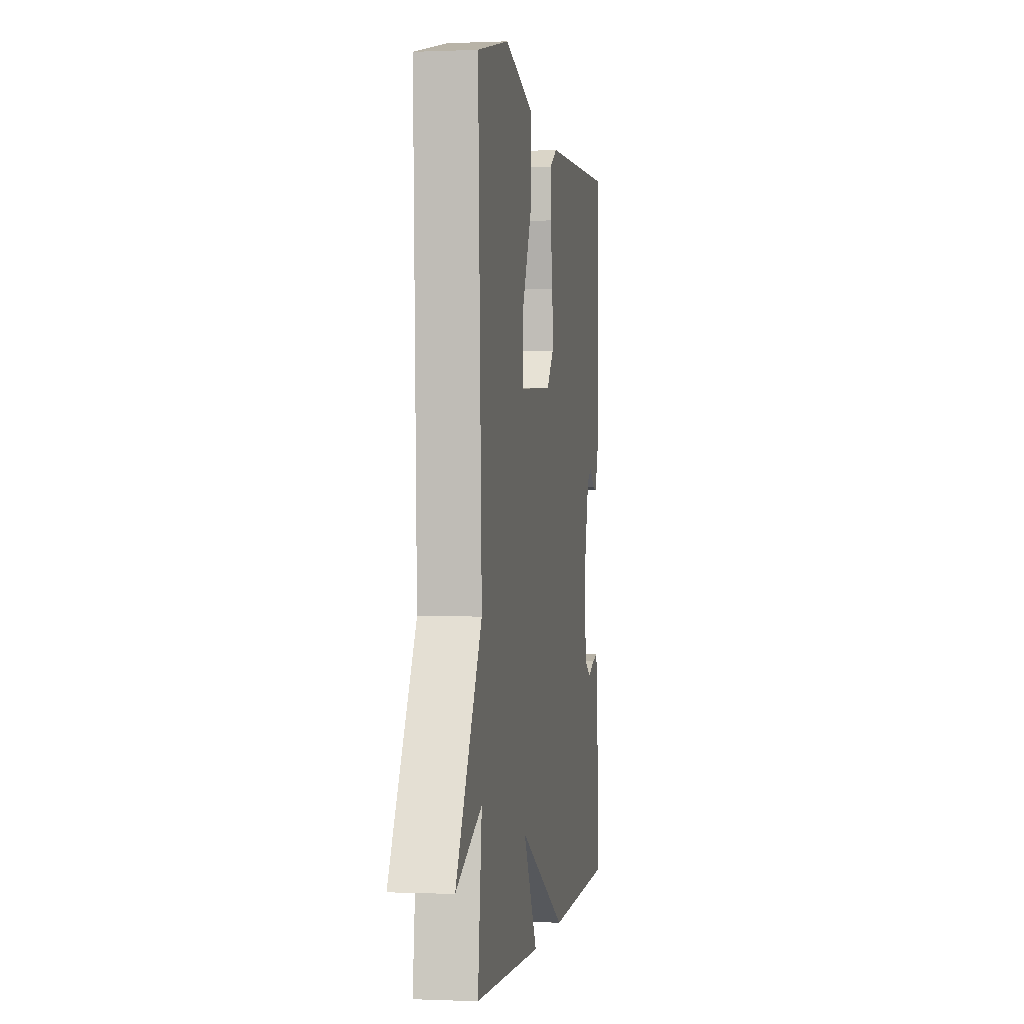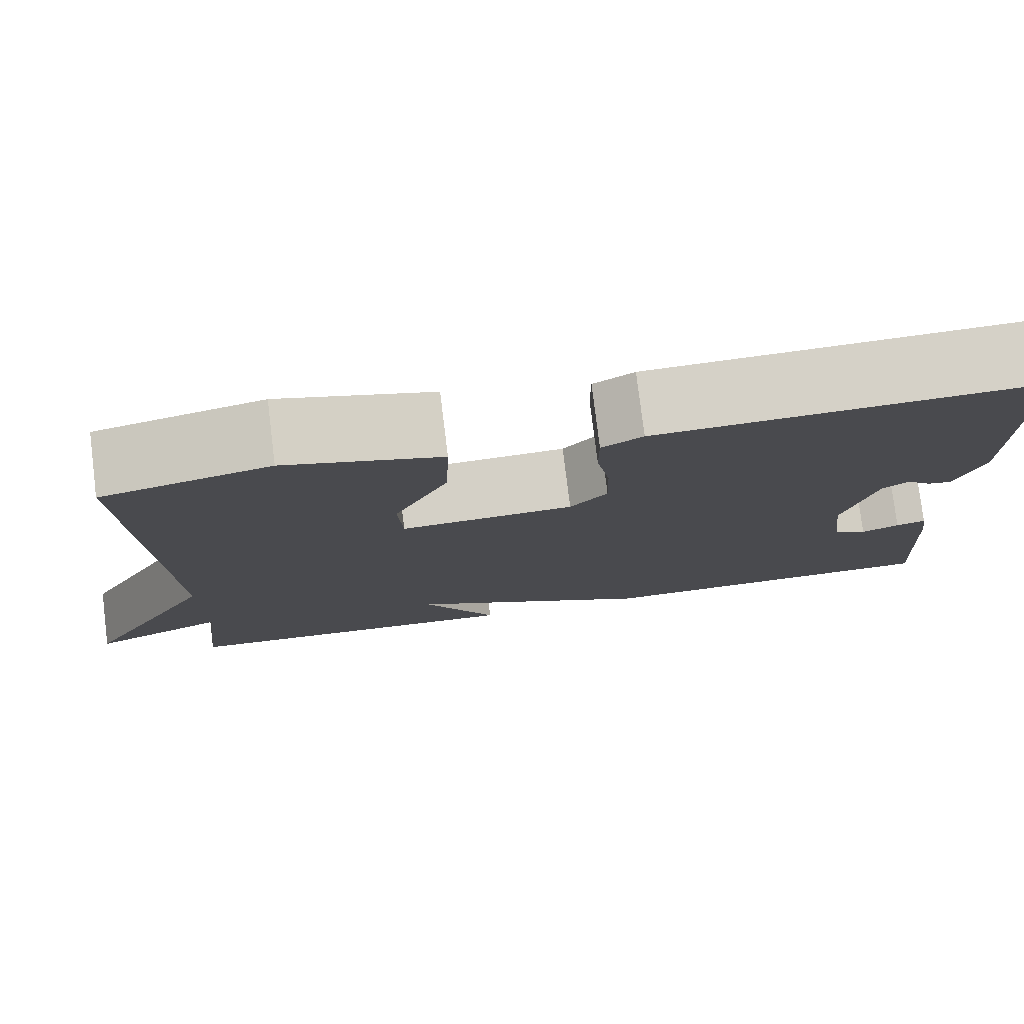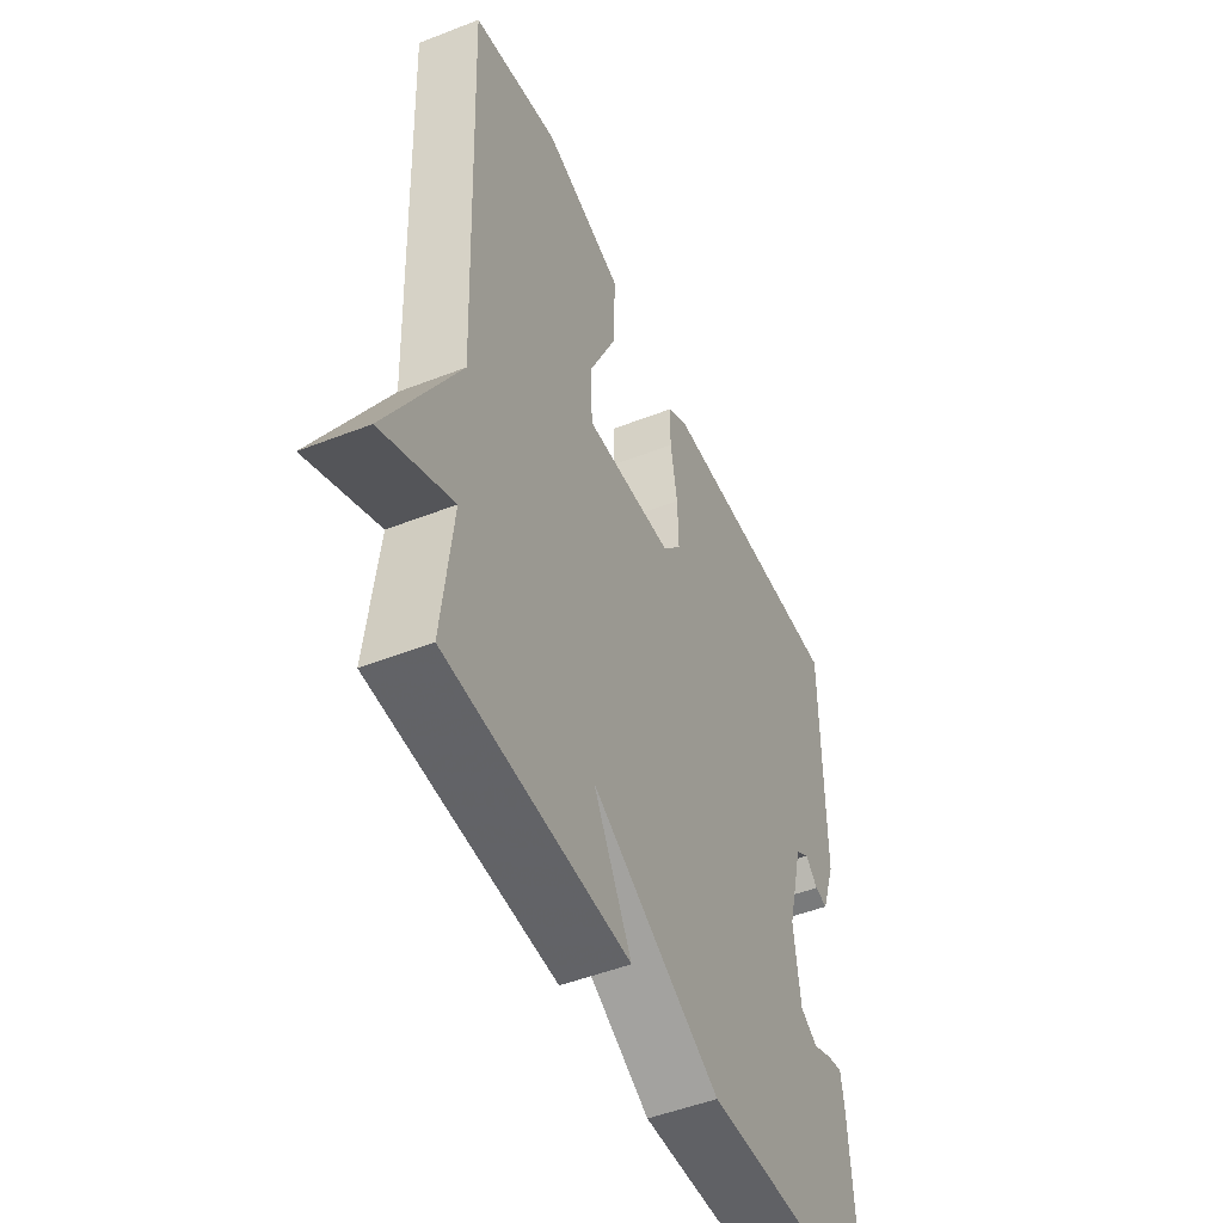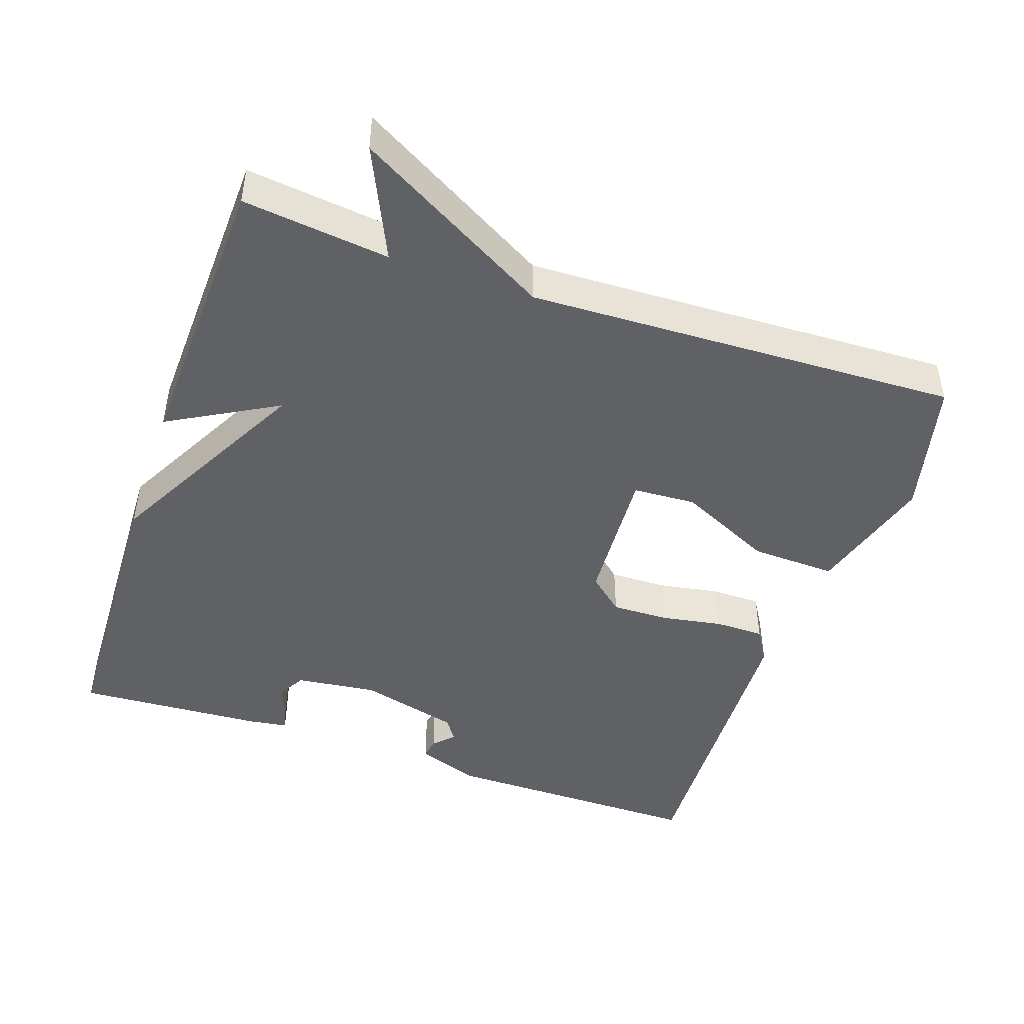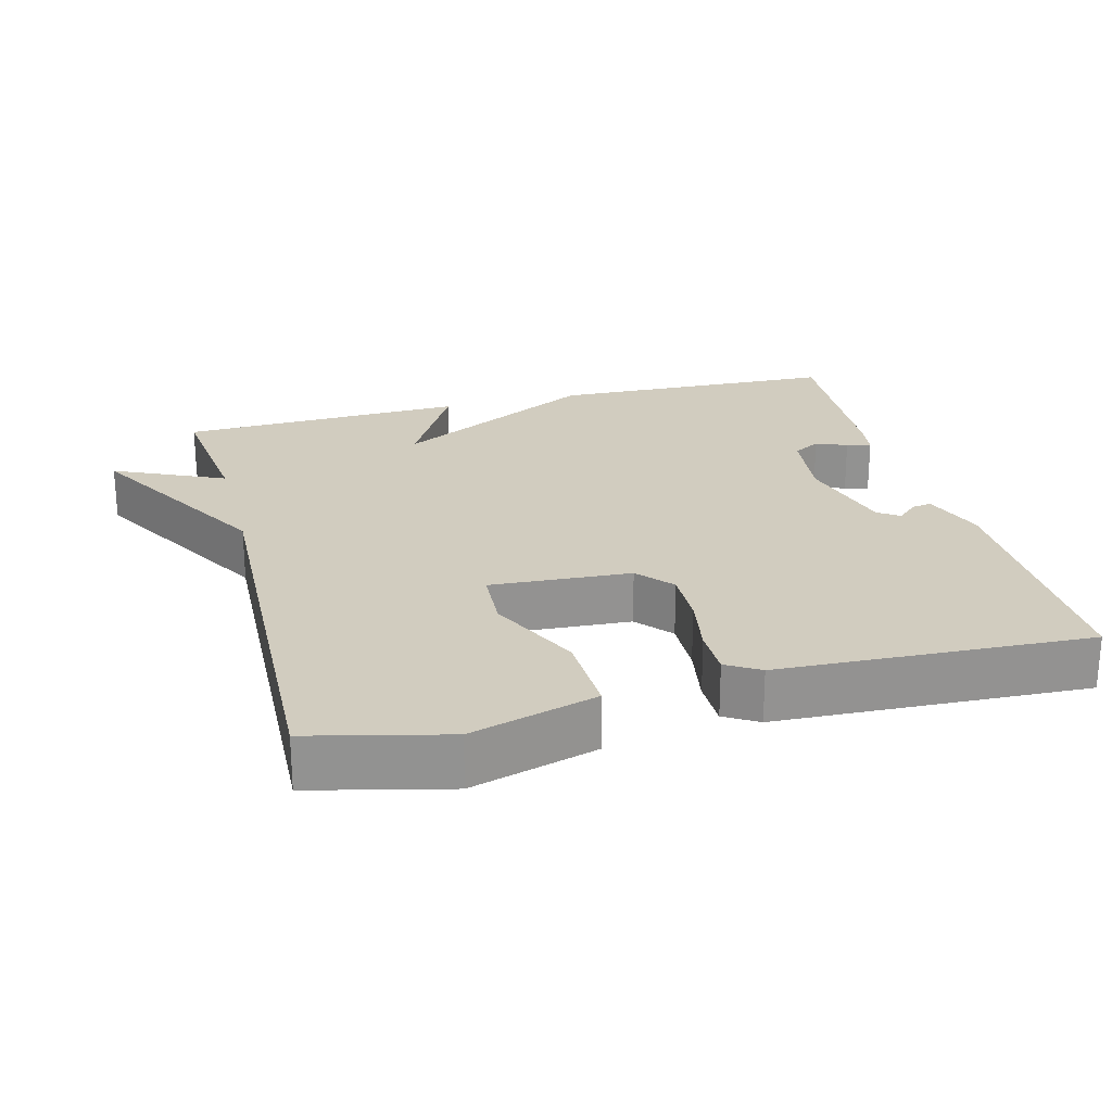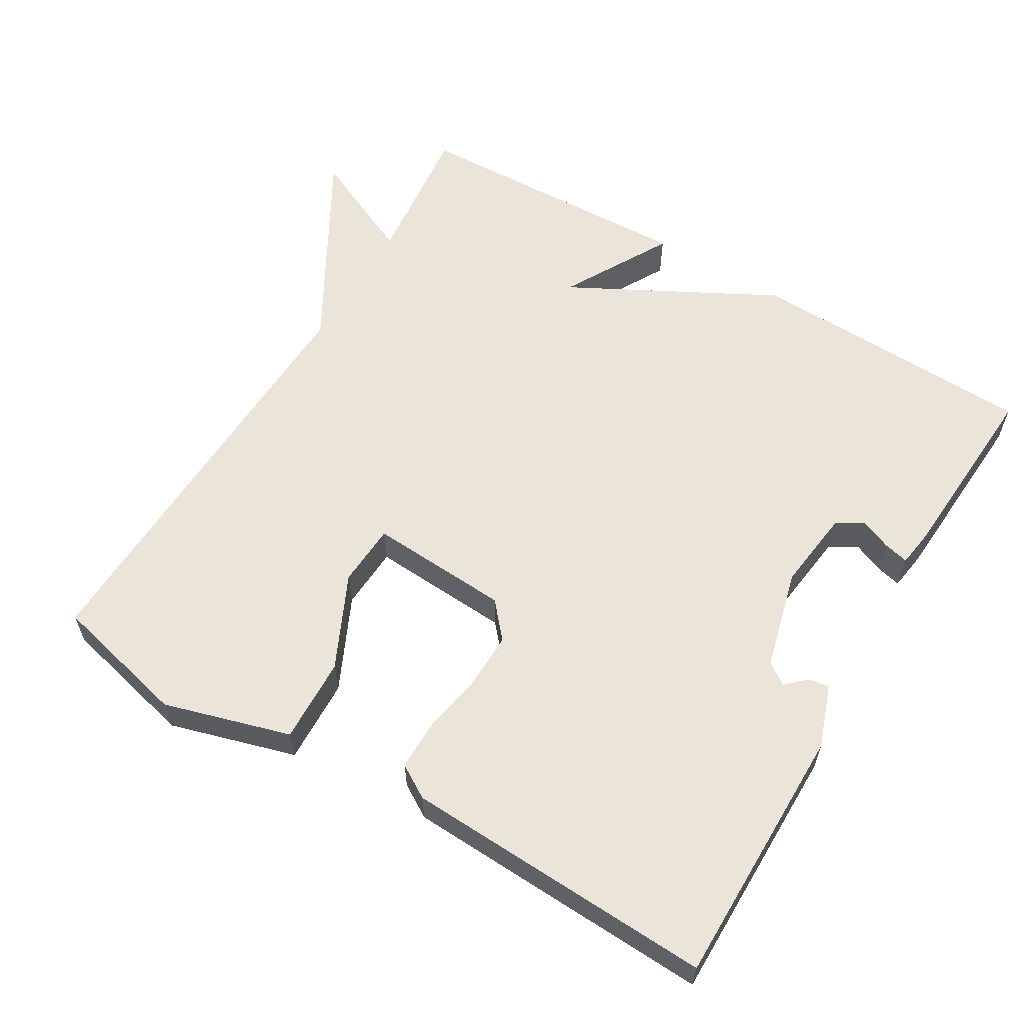
<metadata>
{"format":"obj","ext":"obj","renderer":"f3d","projection":"perspective","resolution":1024,"background":"white","views":[{"elev":-0.3,"azim":-80.7,"up":"+Z"},{"elev":78.0,"azim":-7.0,"up":"+Z"},{"elev":-49.2,"azim":-66.5,"up":"+Z"},{"elev":-46.5,"azim":-109.1,"up":"+Y"},{"elev":23.8,"azim":-14.7,"up":"+Y"},{"elev":59.6,"azim":30.7,"up":"+Y"}]}
</metadata>
<code>
v 0.5 0.07 0.5
v 0.5 0.07 0.137
v 0.469 0.07 0.05
v 0.441 0.07 0.055
v 0.413 0.07 0.081
v 0.383 0.07 0.06
v 0.347 0.07 -0.079
v 0.361 0.07 -0.191
v 0.399 0.07 -0.213
v 0.442 0.07 -0.195
v 0.476 0.07 -0.187
v 0.484 0.07 -0.241
v 0.5 0.07 -0.5
v 0.099 0.07 -0.514
v -0.185 0.07 -0.364
v -0.101 0.07 -0.514
v -0.5 0.07 -0.5
v -0.477 0.07 -0.297
v -0.63 0.07 -0.368
v -0.477 0.07 -0.097
v -0.5 0.07 0.5
v -0.311 0.07 0.546
v -0.136 0.07 0.495
v -0.14 0.07 0.377
v -0.201 0.07 0.247
v -0.196 0.07 0.16
v -0.001 0.07 0.172
v 0.041 0.07 0.221
v 0.039 0.07 0.3
v 0.024 0.07 0.385
v 0.024 0.07 0.453
v 0.07 0.07 0.481
v 0.5 0 0.5
v 0.5 0 0.137
v 0.469 0 0.05
v 0.441 0 0.055
v 0.413 0 0.081
v 0.383 0 0.06
v 0.347 0 -0.079
v 0.361 0 -0.191
v 0.399 0 -0.213
v 0.442 0 -0.195
v 0.476 0 -0.187
v 0.484 0 -0.241
v 0.5 0 -0.5
v 0.099 0 -0.514
v -0.185 0 -0.364
v -0.101 0 -0.514
v -0.5 0 -0.5
v -0.477 0 -0.297
v -0.63 0 -0.368
v -0.477 0 -0.097
v -0.5 0 0.5
v -0.311 0 0.546
v -0.136 0 0.495
v -0.14 0 0.377
v -0.201 0 0.247
v -0.196 0 0.16
v -0.001 0 0.172
v 0.041 0 0.221
v 0.039 0 0.3
v 0.024 0 0.385
v 0.024 0 0.453
v 0.07 0 0.481
f 1 2 3
f 32 1 3
f 31 32 3
f 30 31 3
f 29 30 3
f 23 24 25
f 22 23 25
f 21 22 25
f 20 21 25
f 20 25 26
f 19 20 26
f 18 19 26
f 15 16 17 18
f 15 18 26 27
f 12 13 14
f 11 12 14
f 10 11 14
f 9 10 14
f 8 9 14 15
f 15 27 28
f 8 15 28
f 7 8 28
f 3 4 5
f 29 3 5
f 29 5 6
f 6 7 28 29
f 35 34 33
f 35 33 64
f 35 64 63
f 35 63 62
f 35 62 61
f 57 56 55
f 57 55 54
f 57 54 53
f 57 53 52
f 58 57 52
f 58 52 51
f 58 51 50
f 50 49 48 47
f 59 58 50 47
f 46 45 44
f 46 44 43
f 46 43 42
f 46 42 41
f 47 46 41 40
f 60 59 47
f 60 47 40
f 60 40 39
f 37 36 35
f 37 35 61
f 38 37 61
f 61 60 39 38
f 1 33 34 2
f 2 34 35 3
f 3 35 36 4
f 4 36 37 5
f 5 37 38 6
f 6 38 39 7
f 7 39 40 8
f 8 40 41 9
f 9 41 42 10
f 10 42 43 11
f 11 43 44 12
f 12 44 45 13
f 13 45 46 14
f 14 46 47 15
f 15 47 48 16
f 16 48 49 17
f 17 49 50 18
f 18 50 51 19
f 19 51 52 20
f 20 52 53 21
f 21 53 54 22
f 22 54 55 23
f 23 55 56 24
f 24 56 57 25
f 25 57 58 26
f 26 58 59 27
f 27 59 60 28
f 28 60 61 29
f 29 61 62 30
f 30 62 63 31
f 31 63 64 32
f 32 64 33 1

</code>
